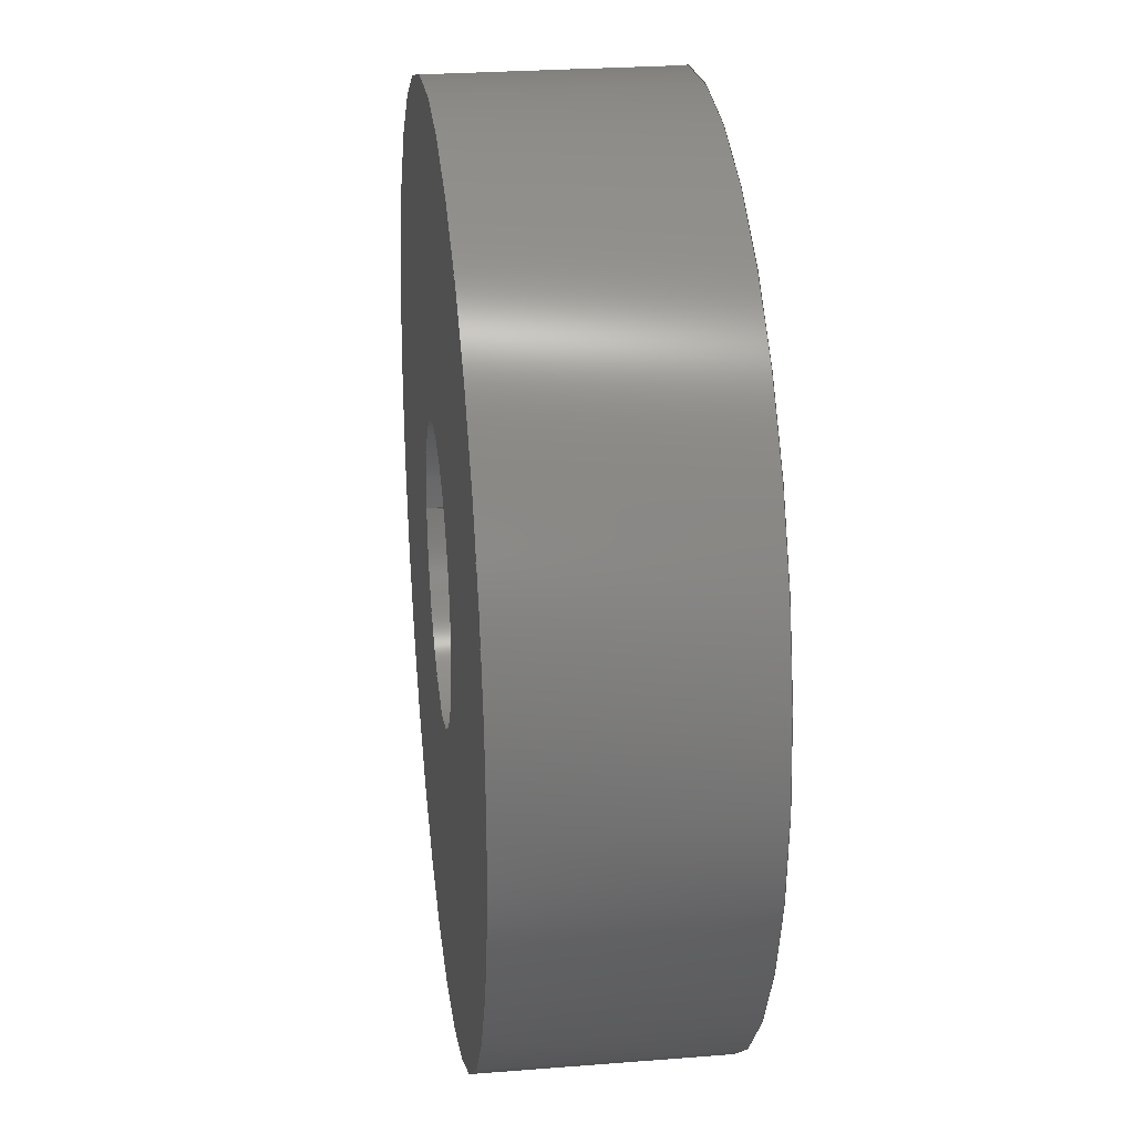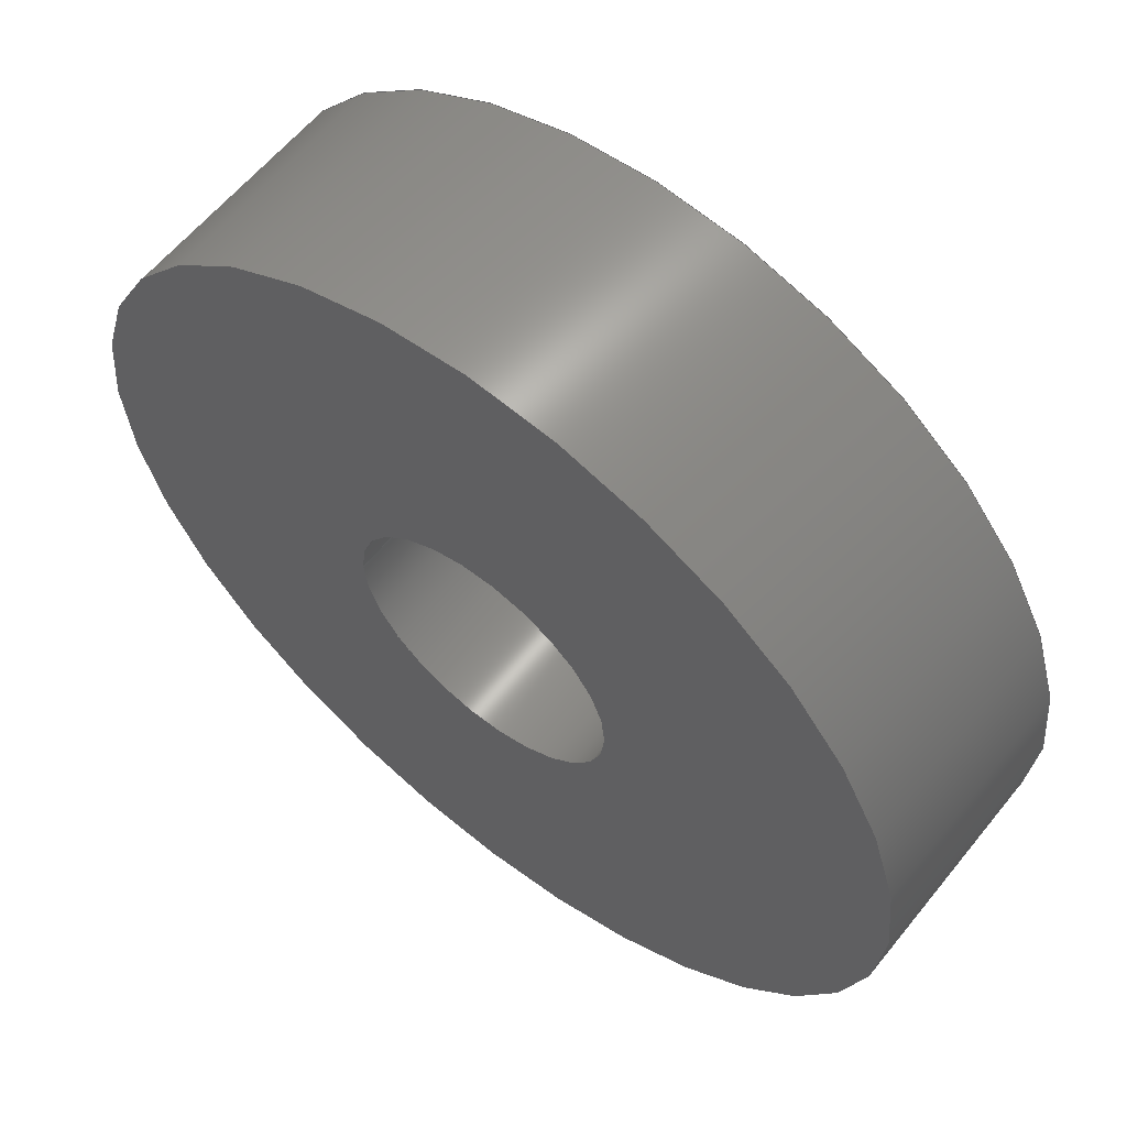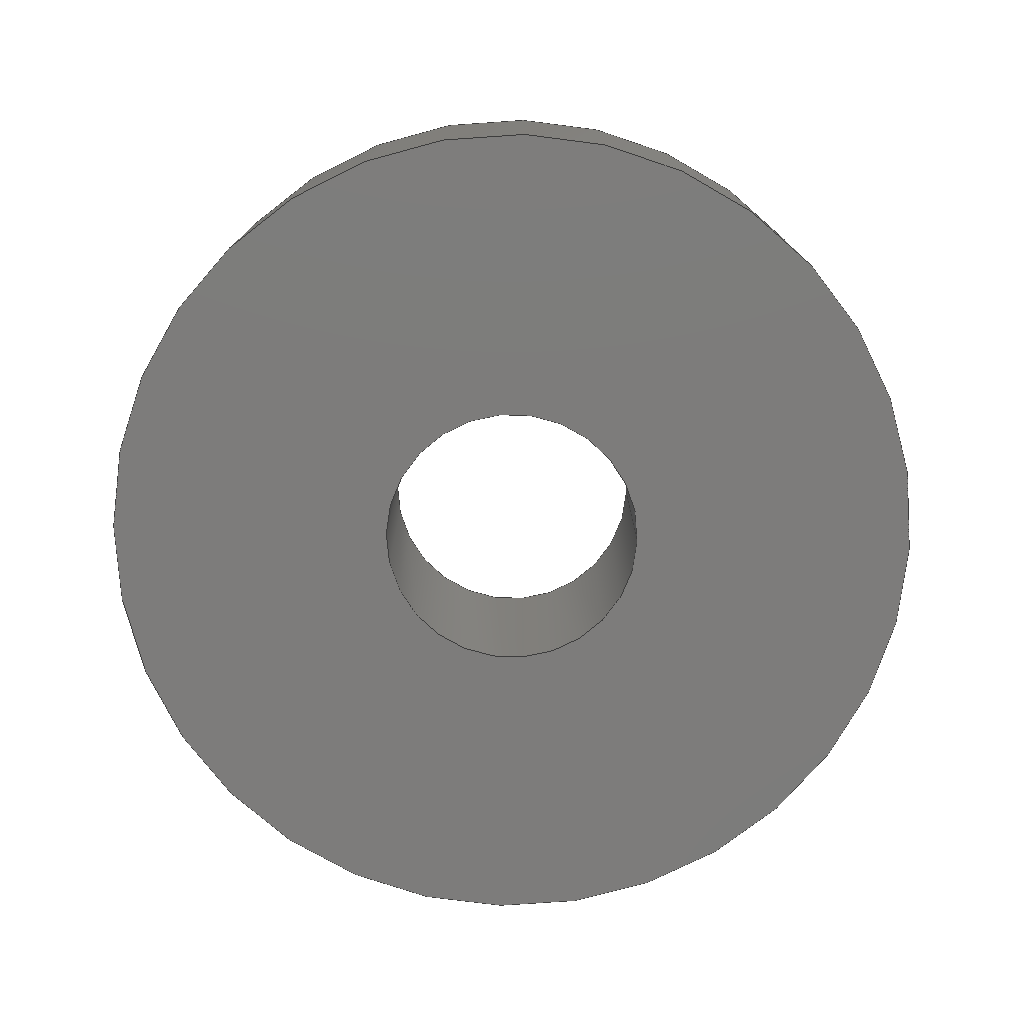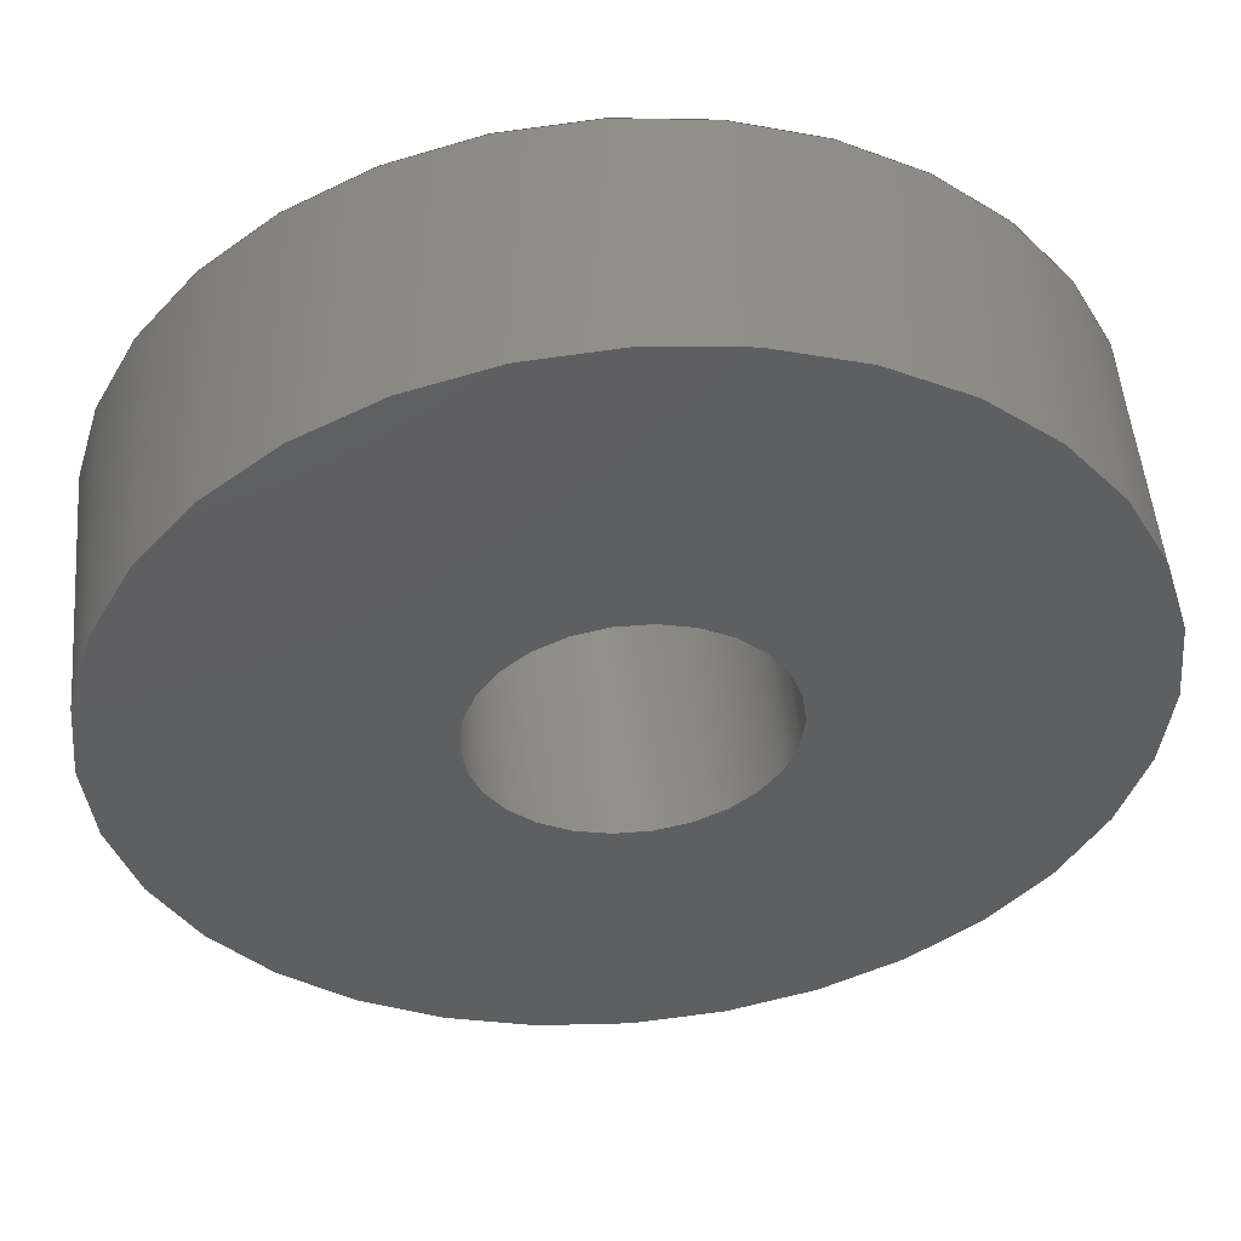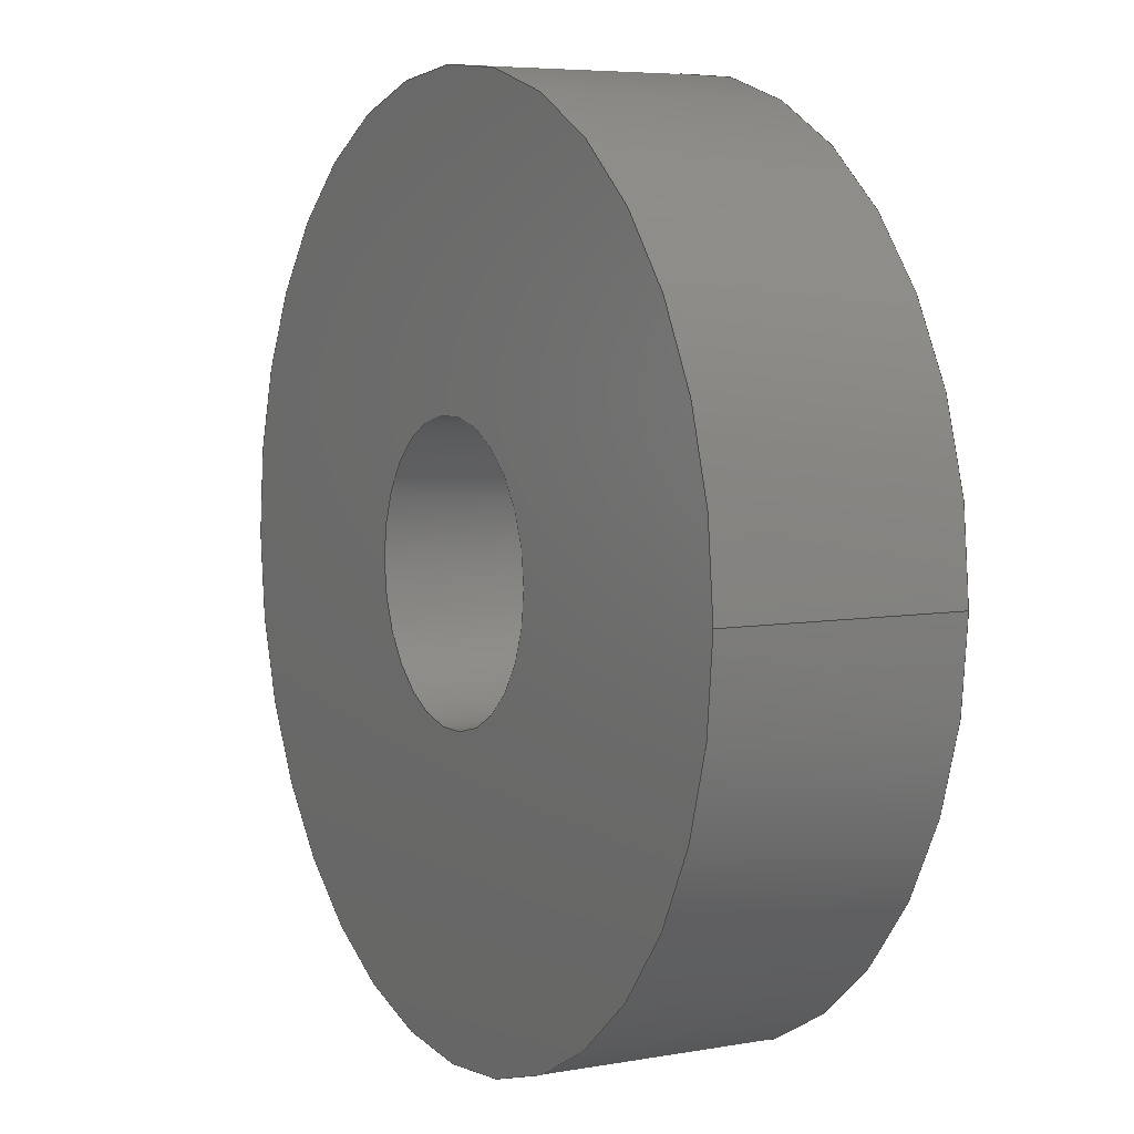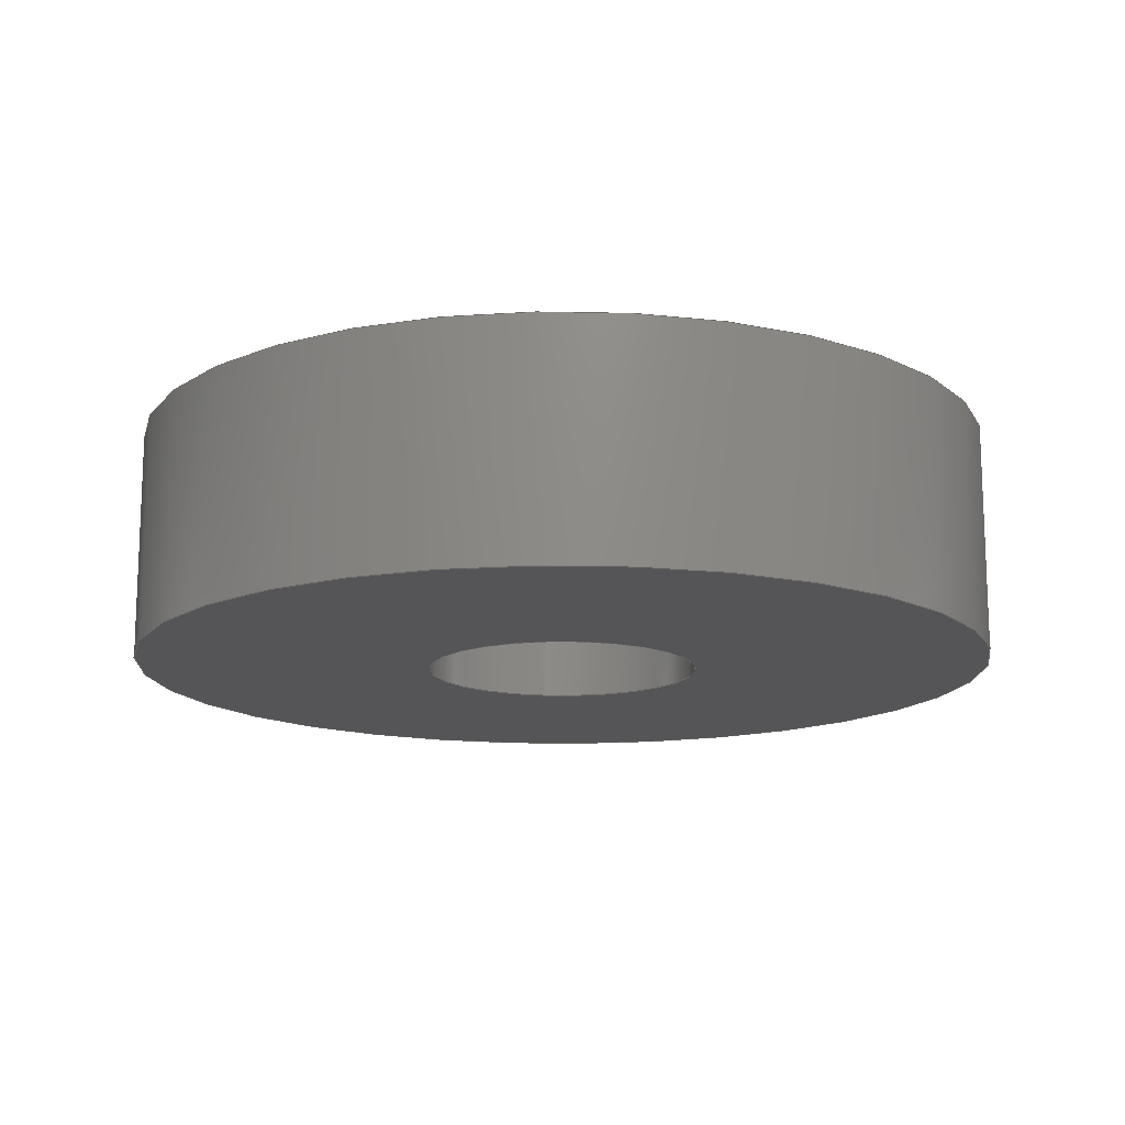
<metadata>
{"format":"step","ext":"step","renderer":"f3d","projection":"perspective","resolution":1024,"background":"white","views":[{"elev":26.4,"azim":82.9,"up":"+Y"},{"elev":60.3,"azim":38.7,"up":"+Y"},{"elev":-75.9,"azim":178.3,"up":"+Z"},{"elev":51.2,"azim":-5.0,"up":"+Y"},{"elev":5.9,"azim":-118.4,"up":"+Y"},{"elev":-14.4,"azim":81.8,"up":"+Z"}]}
</metadata>
<code>
ISO-10303-21;
DATA;
#1=MECHANICAL_DESIGN_GEOMETRIC_PRESENTATION_REPRESENTATION('',(#4),#162);
#2=SHAPE_REPRESENTATION_RELATIONSHIP('SRR','None',#169,#3);
#3=ADVANCED_BREP_SHAPE_REPRESENTATION('',(#5),#161);
#4=STYLED_ITEM('',(#178),#5);
#5=MANIFOLD_SOLID_BREP('Solido1',#76);
#6=FACE_BOUND('',#17,.T.);
#7=FACE_BOUND('',#19,.T.);
#8=PLANE('',#106);
#9=PLANE('',#107);
#10=FACE_OUTER_BOUND('',#14,.T.);
#11=FACE_OUTER_BOUND('',#15,.T.);
#12=FACE_OUTER_BOUND('',#16,.T.);
#13=FACE_OUTER_BOUND('',#18,.T.);
#14=EDGE_LOOP('',(#50,#51,#52,#53,#54,#55));
#15=EDGE_LOOP('',(#56,#57,#58,#59,#60,#61));
#16=EDGE_LOOP('',(#62,#63));
#17=EDGE_LOOP('',(#64,#65));
#18=EDGE_LOOP('',(#66,#67));
#19=EDGE_LOOP('',(#68,#69));
#20=LINE('',#143,#22);
#21=LINE('',#153,#23);
#22=VECTOR('',#116,3);
#23=VECTOR('',#127,9.5);
#24=CIRCLE('',#97,3);
#25=CIRCLE('',#98,3);
#26=CIRCLE('',#99,3);
#27=CIRCLE('',#100,3);
#28=CIRCLE('',#102,9.5);
#29=CIRCLE('',#103,9.5);
#30=CIRCLE('',#104,9.5);
#31=CIRCLE('',#105,9.5);
#32=VERTEX_POINT('',#138);
#33=VERTEX_POINT('',#139);
#34=VERTEX_POINT('',#142);
#35=VERTEX_POINT('',#144);
#36=VERTEX_POINT('',#148);
#37=VERTEX_POINT('',#149);
#38=VERTEX_POINT('',#152);
#39=VERTEX_POINT('',#154);
#40=EDGE_CURVE('',#32,#33,#24,.T.);
#41=EDGE_CURVE('',#33,#32,#25,.T.);
#42=EDGE_CURVE('',#33,#34,#20,.T.);
#43=EDGE_CURVE('',#35,#34,#26,.T.);
#44=EDGE_CURVE('',#34,#35,#27,.T.);
#45=EDGE_CURVE('',#36,#37,#28,.T.);
#46=EDGE_CURVE('',#37,#36,#29,.T.);
#47=EDGE_CURVE('',#37,#38,#21,.T.);
#48=EDGE_CURVE('',#38,#39,#30,.T.);
#49=EDGE_CURVE('',#39,#38,#31,.T.);
#50=ORIENTED_EDGE('',*,*,#40,.F.);
#51=ORIENTED_EDGE('',*,*,#41,.F.);
#52=ORIENTED_EDGE('',*,*,#42,.T.);
#53=ORIENTED_EDGE('',*,*,#43,.F.);
#54=ORIENTED_EDGE('',*,*,#44,.F.);
#55=ORIENTED_EDGE('',*,*,#42,.F.);
#56=ORIENTED_EDGE('',*,*,#45,.F.);
#57=ORIENTED_EDGE('',*,*,#46,.F.);
#58=ORIENTED_EDGE('',*,*,#47,.T.);
#59=ORIENTED_EDGE('',*,*,#48,.T.);
#60=ORIENTED_EDGE('',*,*,#49,.T.);
#61=ORIENTED_EDGE('',*,*,#47,.F.);
#62=ORIENTED_EDGE('',*,*,#45,.T.);
#63=ORIENTED_EDGE('',*,*,#46,.T.);
#64=ORIENTED_EDGE('',*,*,#40,.T.);
#65=ORIENTED_EDGE('',*,*,#41,.T.);
#66=ORIENTED_EDGE('',*,*,#49,.F.);
#67=ORIENTED_EDGE('',*,*,#48,.F.);
#68=ORIENTED_EDGE('',*,*,#43,.T.);
#69=ORIENTED_EDGE('',*,*,#44,.T.);
#70=CYLINDRICAL_SURFACE('',#96,3);
#71=CYLINDRICAL_SURFACE('',#101,9.5);
#72=ADVANCED_FACE('',(#10),#70,.F.);
#73=ADVANCED_FACE('',(#11),#71,.T.);
#74=ADVANCED_FACE('',(#12,#6),#8,.T.);
#75=ADVANCED_FACE('',(#13,#7),#9,.F.);
#76=CLOSED_SHELL('',(#72,#73,#74,#75));
#77=DERIVED_UNIT_ELEMENT(#79,1);
#78=DERIVED_UNIT_ELEMENT(#164,3);
#79=(
MASS_UNIT()
NAMED_UNIT(*)
SI_UNIT($,.GRAM.)
);
#80=DERIVED_UNIT((#77,#78));
#81=MEASURE_REPRESENTATION_ITEM('density measure',
POSITIVE_RATIO_MEASURE(1),#80);
#82=PROPERTY_DEFINITION_REPRESENTATION(#87,#84);
#83=PROPERTY_DEFINITION_REPRESENTATION(#88,#85);
#84=REPRESENTATION('material name',(#86),#161);
#85=REPRESENTATION('density',(#81),#161);
#86=DESCRIPTIVE_REPRESENTATION_ITEM('Generico','Generico');
#87=PROPERTY_DEFINITION('material property','material name',#171);
#88=PROPERTY_DEFINITION('material property','density of part',#171);
#89=DATE_TIME_ROLE('creation_date');
#90=APPLIED_DATE_AND_TIME_ASSIGNMENT(#91,#89,(#171));
#91=DATE_AND_TIME(#92,#93);
#92=CALENDAR_DATE(2020,10,2);
#93=LOCAL_TIME(10,27,44,#94);
#94=COORDINATED_UNIVERSAL_TIME_OFFSET(0,0,.BEHIND.);
#95=AXIS2_PLACEMENT_3D('placement',#136,#108,#109);
#96=AXIS2_PLACEMENT_3D('',#137,#110,#111);
#97=AXIS2_PLACEMENT_3D('',#140,#112,#113);
#98=AXIS2_PLACEMENT_3D('',#141,#114,#115);
#99=AXIS2_PLACEMENT_3D('',#145,#117,#118);
#100=AXIS2_PLACEMENT_3D('',#146,#119,#120);
#101=AXIS2_PLACEMENT_3D('',#147,#121,#122);
#102=AXIS2_PLACEMENT_3D('',#150,#123,#124);
#103=AXIS2_PLACEMENT_3D('',#151,#125,#126);
#104=AXIS2_PLACEMENT_3D('',#155,#128,#129);
#105=AXIS2_PLACEMENT_3D('',#156,#130,#131);
#106=AXIS2_PLACEMENT_3D('',#157,#132,#133);
#107=AXIS2_PLACEMENT_3D('',#158,#134,#135);
#108=DIRECTION('axis',(0,0,1));
#109=DIRECTION('refdir',(1,0,0));
#110=DIRECTION('center_axis',(0,0,-1));
#111=DIRECTION('ref_axis',(1,0,0));
#112=DIRECTION('center_axis',(0,0,-1));
#113=DIRECTION('ref_axis',(1,0,0));
#114=DIRECTION('center_axis',(0,0,-1));
#115=DIRECTION('ref_axis',(1,0,0));
#116=DIRECTION('',(0,0,-1));
#117=DIRECTION('center_axis',(0,0,1));
#118=DIRECTION('ref_axis',(1,0,0));
#119=DIRECTION('center_axis',(0,0,1));
#120=DIRECTION('ref_axis',(1,0,0));
#121=DIRECTION('center_axis',(0,0,1));
#122=DIRECTION('ref_axis',(1,0,0));
#123=DIRECTION('center_axis',(0,0,1));
#124=DIRECTION('ref_axis',(1,0,0));
#125=DIRECTION('center_axis',(0,0,1));
#126=DIRECTION('ref_axis',(1,0,0));
#127=DIRECTION('',(0,0,-1));
#128=DIRECTION('center_axis',(0,0,1));
#129=DIRECTION('ref_axis',(1,0,0));
#130=DIRECTION('center_axis',(0,0,1));
#131=DIRECTION('ref_axis',(1,0,0));
#132=DIRECTION('center_axis',(0,0,1));
#133=DIRECTION('ref_axis',(1,0,0));
#134=DIRECTION('center_axis',(0,0,1));
#135=DIRECTION('ref_axis',(1,0,0));
#136=CARTESIAN_POINT('',(0,0,0));
#137=CARTESIAN_POINT('Origin',(0,0,5));
#138=CARTESIAN_POINT('',(3,0,5));
#139=CARTESIAN_POINT('',(-3,3.674e-16,5));
#140=CARTESIAN_POINT('Origin',(0,0,5));
#141=CARTESIAN_POINT('Origin',(0,0,5));
#142=CARTESIAN_POINT('',(-3,3.674e-16,0));
#143=CARTESIAN_POINT('',(-3,3.674e-16,5));
#144=CARTESIAN_POINT('',(3,0,0));
#145=CARTESIAN_POINT('Origin',(0,0,0));
#146=CARTESIAN_POINT('Origin',(0,0,0));
#147=CARTESIAN_POINT('Origin',(0,0,0));
#148=CARTESIAN_POINT('',(9.5,-2.909e-15,5));
#149=CARTESIAN_POINT('',(-9.5,-1.163e-15,5));
#150=CARTESIAN_POINT('Origin',(0,0,5));
#151=CARTESIAN_POINT('Origin',(0,0,5));
#152=CARTESIAN_POINT('',(-9.5,-1.163e-15,0));
#153=CARTESIAN_POINT('',(-9.5,-1.163e-15,0));
#154=CARTESIAN_POINT('',(9.5,-2.909e-15,0));
#155=CARTESIAN_POINT('Origin',(0,0,0));
#156=CARTESIAN_POINT('Origin',(0,0,0));
#157=CARTESIAN_POINT('Origin',(0,-1.11e-15,5));
#158=CARTESIAN_POINT('Origin',(0,-1.11e-15,0));
#159=UNCERTAINTY_MEASURE_WITH_UNIT(LENGTH_MEASURE(0.01),#163,
'DISTANCE_ACCURACY_VALUE',
'Maximum model space distance between geometric entities at asserted c
onnectivities');
#160=UNCERTAINTY_MEASURE_WITH_UNIT(LENGTH_MEASURE(0.01),#163,
'DISTANCE_ACCURACY_VALUE',
'Maximum model space distance between geometric entities at asserted c
onnectivities');
#161=(
GEOMETRIC_REPRESENTATION_CONTEXT(3)
GLOBAL_UNCERTAINTY_ASSIGNED_CONTEXT((#159))
GLOBAL_UNIT_ASSIGNED_CONTEXT((#163,#165,#166))
REPRESENTATION_CONTEXT('','3D')
);
#162=(
GEOMETRIC_REPRESENTATION_CONTEXT(3)
GLOBAL_UNCERTAINTY_ASSIGNED_CONTEXT((#160))
GLOBAL_UNIT_ASSIGNED_CONTEXT((#163,#165,#166))
REPRESENTATION_CONTEXT('','3D')
);
#163=(
LENGTH_UNIT()
NAMED_UNIT(*)
SI_UNIT(.MILLI.,.METRE.)
);
#164=(
LENGTH_UNIT()
NAMED_UNIT(*)
SI_UNIT(.CENTI.,.METRE.)
);
#165=(
NAMED_UNIT(*)
PLANE_ANGLE_UNIT()
SI_UNIT($,.RADIAN.)
);
#166=(
NAMED_UNIT(*)
SI_UNIT($,.STERADIAN.)
SOLID_ANGLE_UNIT()
);
#167=SHAPE_DEFINITION_REPRESENTATION(#168,#169);
#168=PRODUCT_DEFINITION_SHAPE('',$,#171);
#169=SHAPE_REPRESENTATION('',(#95),#161);
#170=PRODUCT_DEFINITION_CONTEXT('part definition',#175,'design');
#171=PRODUCT_DEFINITION('31_Cuscinetto_fittizio',
'31_Cuscinetto_fittizio',#172,#170);
#172=PRODUCT_DEFINITION_FORMATION('',$,#177);
#173=PRODUCT_RELATED_PRODUCT_CATEGORY('31_Cuscinetto_fittizio',
'31_Cuscinetto_fittizio',(#177));
#174=APPLICATION_PROTOCOL_DEFINITION('international standard',
'automotive_design',2009,#175);
#175=APPLICATION_CONTEXT(
'Core Data for Automotive Mechanical Design Process');
#176=PRODUCT_CONTEXT('part definition',#175,'mechanical');
#177=PRODUCT('31_Cuscinetto_fittizio','31_Cuscinetto_fittizio',$,(#176));
#178=PRESENTATION_STYLE_ASSIGNMENT((#179));
#179=SURFACE_STYLE_USAGE(.BOTH.,#182);
#180=SURFACE_STYLE_RENDERING_WITH_PROPERTIES($,#186,(#181));
#181=SURFACE_STYLE_TRANSPARENT(0);
#182=SURFACE_SIDE_STYLE('',(#183,#180));
#183=SURFACE_STYLE_FILL_AREA(#184);
#184=FILL_AREA_STYLE('',(#185));
#185=FILL_AREA_STYLE_COLOUR('',#186);
#186=COLOUR_RGB('',0.7451,0.7373,0.7294);
ENDSEC;
END-ISO-10303-21;

</code>
